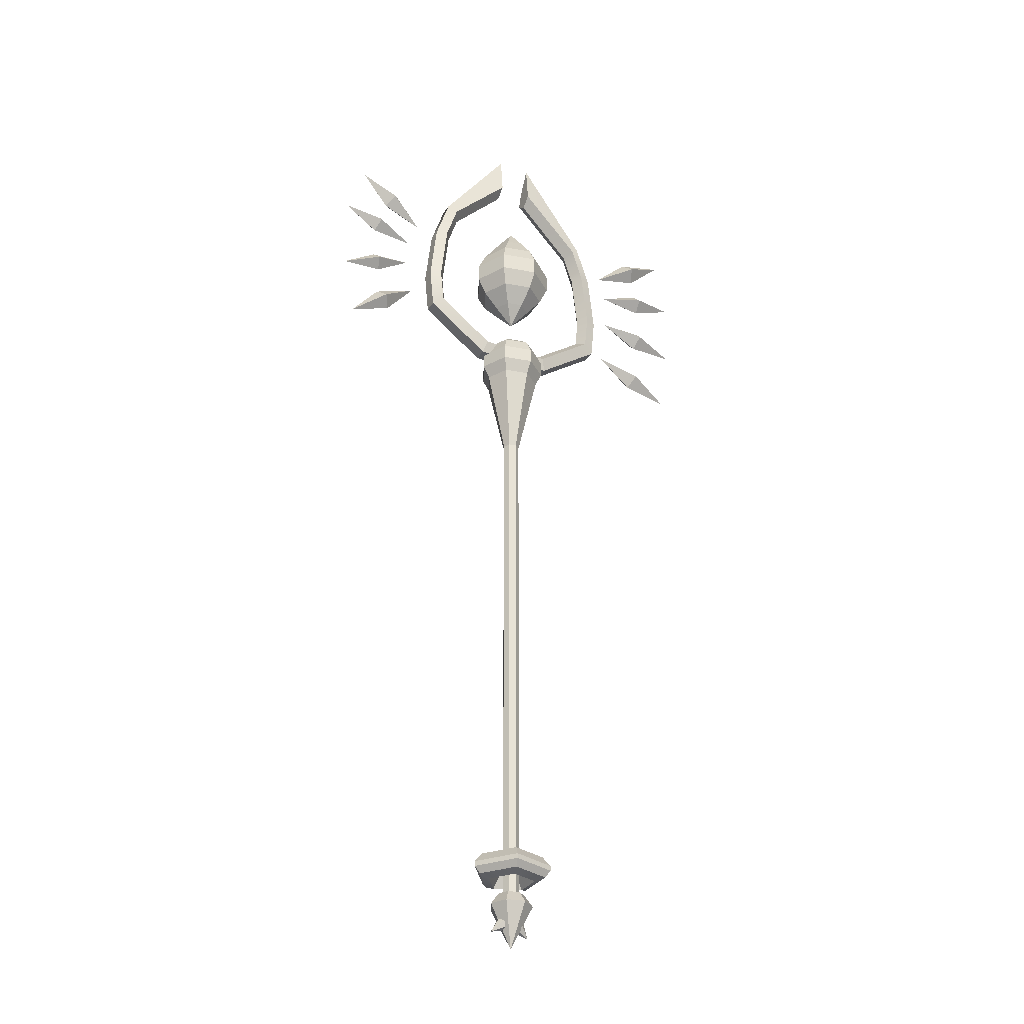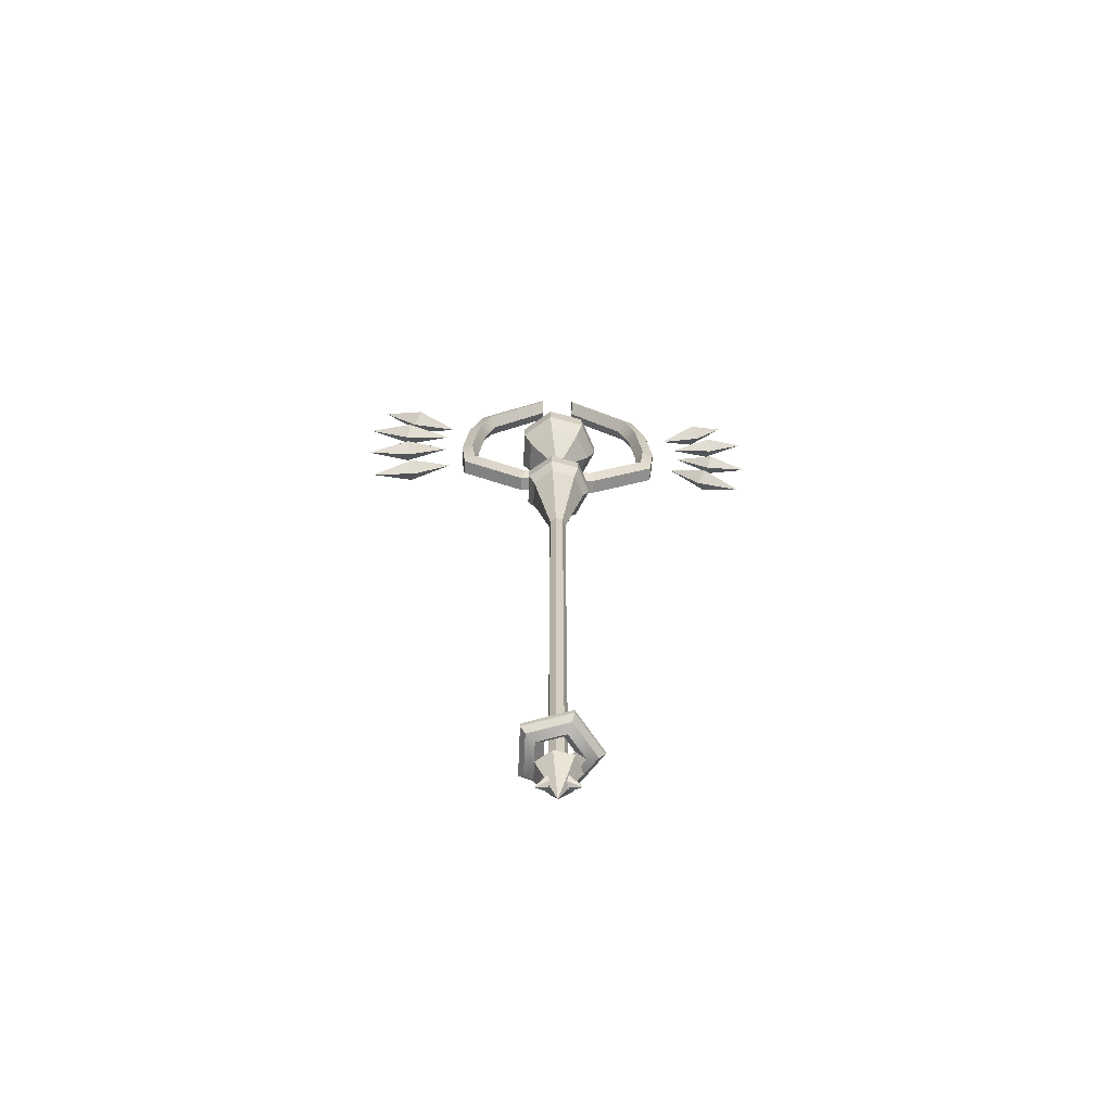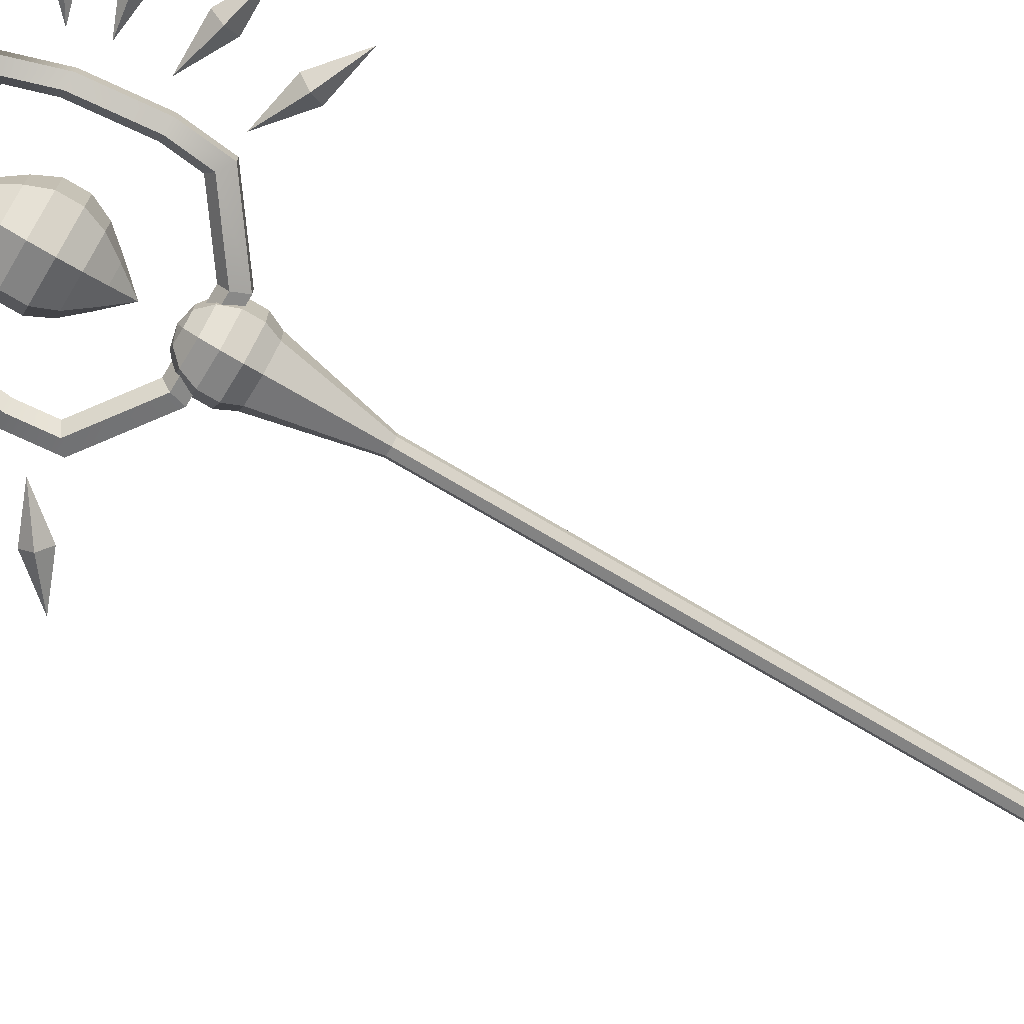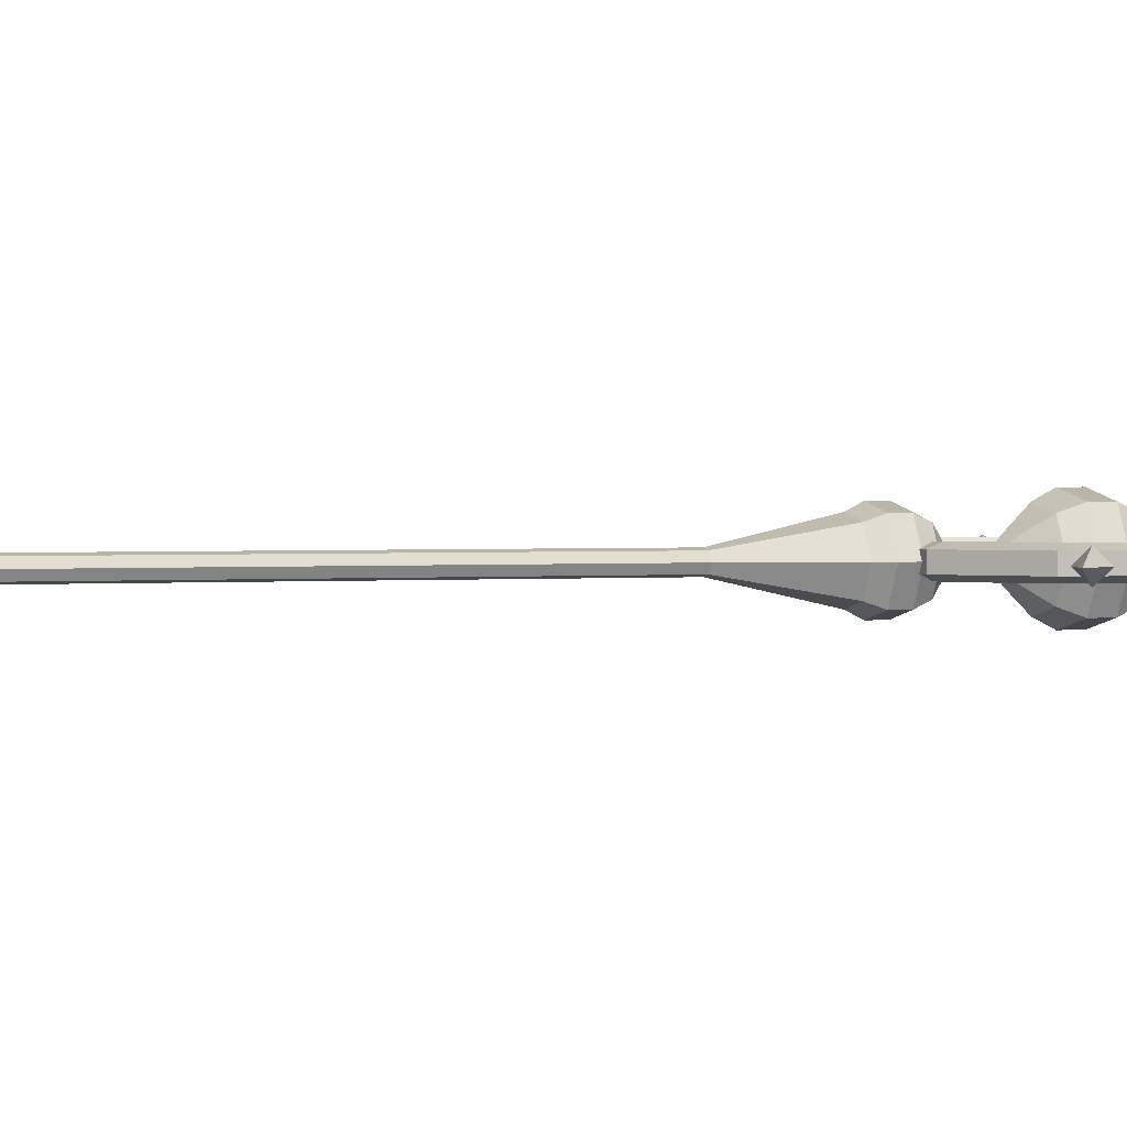
<metadata>
{"format":"obj","ext":"obj","renderer":"f3d","projection":"perspective","resolution":1024,"background":"white","views":[{"elev":-32.1,"azim":152.3,"up":"+Y"},{"elev":-67.2,"azim":-2.4,"up":"+Y"},{"elev":-73.1,"azim":-120.8,"up":"+Z"},{"elev":1.3,"azim":68.0,"up":"+Z"}]}
</metadata>
<code>
g default
v 0.06238 2.377 0.07873
v -0.02281 2.377 0.09818
v -0.09113 2.377 0.04369
v -0.09113 2.377 -0.04369
v -0.02281 2.377 -0.09818
v 0.06238 2.377 -0.07873
v 0.1003 2.377 -0
v -0.000402 1.925 0
g magicWand_stick3
f 1 7 6 5 4 3 2
f 1 2 8
f 2 3 8
f 3 4 8
f 4 5 8
f 5 6 8
f 6 7 8
f 7 1 8
g default
v -0.6054 2.803 -0.04109
v -0.5953 2.763 -0
v -0.6054 2.803 0.04109
v -0.6155 2.843 0
v -0.7589 2.764 0
v -0.6054 2.803 0.04109
v -0.5953 2.763 0
v -0.6054 2.803 -0.04109
v -0.6155 2.843 -0
v -0.4519 2.842 0
g magicWand_Funnal_left3
f 9 12 11 10
f 9 10 13
f 10 11 13
f 11 12 13
f 12 9 13
f 14 17 16 15
f 14 15 18
f 15 16 18
f 16 17 18
f 17 14 18
g default
v -0.6107 3.004 -0.04142
v -0.6163 2.963 -0
v -0.6107 3.004 0.04142
v -0.6051 3.045 0
v -0.7688 3.026 0
v -0.6107 3.004 0.04142
v -0.6163 2.963 0
v -0.6107 3.004 -0.04142
v -0.6051 3.045 -0
v -0.4525 2.983 0
g magicWand_Funnal_left2
f 19 22 21 20
f 19 20 23
f 20 21 23
f 21 22 23
f 22 19 23
f 24 27 26 25
f 24 25 28
f 25 26 28
f 26 27 28
f 27 24 28
g default
v 0.6178 2.977 -0.03839
v 0.6303 2.941 -0
v 0.6178 2.977 0.03839
v 0.6054 3.013 0
v 0.4779 2.929 0
v 0.6178 2.977 0.03839
v 0.6303 2.941 0
v 0.6178 2.977 -0.03839
v 0.6054 3.013 -0
v 0.7578 3.025 0
g magicWand_Funnal_right2
f 29 32 31 30
f 29 30 33
f 30 31 33
f 31 32 33
f 32 29 33
f 34 37 36 35
f 34 35 38
f 35 36 38
f 36 37 38
f 37 34 38
g default
v -0.5763 3.163 -0.0442
v -0.5982 3.125 -0
v -0.5763 3.163 0.0442
v -0.5543 3.202 0
v -0.7241 3.248 0
v -0.5763 3.163 0.0442
v -0.5982 3.125 0
v -0.5763 3.163 -0.0442
v -0.5543 3.202 -0
v -0.4285 3.079 0
g magicWand_Funnal_left1
f 39 42 41 40
f 39 40 43
f 40 41 43
f 41 42 43
f 42 39 43
f 44 47 46 45
f 44 45 48
f 45 46 48
f 46 47 48
f 47 44 48
g default
v 0.5828 2.597 -0.04107
v 0.5583 2.564 -0
v 0.5828 2.597 0.04107
v 0.6072 2.63 0
v 0.4556 2.691 0
v 0.5828 2.597 0.04107
v 0.5583 2.564 0
v 0.5828 2.597 -0.04107
v 0.6072 2.63 -0
v 0.7099 2.502 0
g magicWand_Funnal_right4
f 49 52 51 50
f 49 50 53
f 50 51 53
f 51 52 53
f 52 49 53
f 54 57 56 55
f 54 55 58
f 55 56 58
f 56 57 58
f 57 54 58
g default
v -0.5763 2.583 -0.04191
v -0.5582 2.546 -0
v -0.5763 2.583 0.04191
v -0.5944 2.621 0
v -0.7219 2.514 0
v -0.5763 2.583 0.04191
v -0.5582 2.546 0
v -0.5763 2.583 -0.04191
v -0.5944 2.621 -0
v -0.4306 2.653 0
g magicWand_Funnal_left4
f 59 62 61 60
f 59 60 63
f 60 61 63
f 61 62 63
f 62 59 63
f 64 67 66 65
f 64 65 68
f 65 66 68
f 66 67 68
f 67 64 68
g default
v 0.5623 3.124 -0.04047
v 0.5867 3.092 -0
v 0.5623 3.124 0.04047
v 0.5379 3.156 0
v 0.4379 3.03 0
v 0.5623 3.124 0.04047
v 0.5867 3.092 0
v 0.5623 3.124 -0.04047
v 0.5379 3.156 -0
v 0.6867 3.218 0
g magicWand_Funnal_right1
f 69 72 71 70
f 69 70 73
f 70 71 73
f 71 72 73
f 72 69 73
f 74 77 76 75
f 74 75 78
f 75 76 78
f 76 77 78
f 77 74 78
g default
v 0.01505 0.287 -0.04755
v -0.04085 0.287 -0.02939
v -0.04085 0.287 0.02939
v 0.01505 0.287 0.04755
v 0.0496 0.287 0
v 0.02573 0.3345 -0.08041
v -0.0688 0.3345 -0.0497
v -0.0688 0.3345 0.0497
v 0.02573 0.3345 0.08041
v 0.08415 0.3345 0
v 0.02573 0.2394 -0.08041
v -0.0688 0.2394 -0.0497
v -0.0688 0.2394 0.0497
v 0.02573 0.2394 0.08041
v 0.08415 0.2394 0
v 0.03436 0.3255 -0.107
v 0.043 0.292 -0.1336
v -0.09142 0.3255 -0.06613
v -0.114 0.292 -0.08256
v -0.09142 0.3255 0.06613
v -0.114 0.292 0.08256
v 0.03436 0.3255 0.107
v 0.043 0.292 0.1336
v 0.1121 0.3255 0
v 0.14 0.292 0
v 0.0369 0.2512 -0.1148
v 0.043 0.2748 -0.1336
v -0.09806 0.2512 -0.07096
v -0.114 0.2748 -0.08256
v -0.09806 0.2512 0.07096
v -0.114 0.2748 0.08256
v 0.0369 0.2512 0.1148
v 0.043 0.2748 0.1336
v 0.1203 0.2512 0
v 0.14 0.2748 0
g magicWand_stick4_move
f 80 79 84 85
f 81 80 85 86
f 82 81 86 87
f 83 82 87 88
f 79 83 88 84
f 90 89 79 80
f 91 90 80 81
f 92 91 81 82
f 93 92 82 83
f 89 93 83 79
f 94 95 97 96
f 95 94 102 103
f 96 97 99 98
f 98 99 101 100
f 100 101 103 102
f 85 84 94 96
f 86 85 96 98
f 87 86 98 100
f 88 87 100 102
f 84 88 102 94
f 104 105 113 112
f 105 104 106 107
f 107 106 108 109
f 109 108 110 111
f 111 110 112 113
f 106 104 89 90
f 108 106 90 91
f 110 108 91 92
f 112 110 92 93
f 104 112 93 89
f 97 95 105 107
f 99 97 107 109
f 101 99 109 111
f 103 101 111 113
f 95 103 113 105
g default
v -0.06891 0.04812 0.007399
v -0.008481 0.08413 0.01462
v -0.01504 0.0712 0.02413
v -0.0175 0.09567 0.01723
v -0.02938 0.08954 0.02828
v -0.02528 0.1038 0.007464
v -0.04174 0.1024 0.01276
v -0.02596 0.1023 -0.007334
v -0.04281 0.1001 -0.01076
v -0.01902 0.09242 -0.01602
v -0.03178 0.08438 -0.02456
v -0.009695 0.08153 -0.01205
v -0.01697 0.06706 -0.01825
v -0.005005 0.07783 0.001588
v -0.009512 0.06119 0.003419
g magicWand_stick5_left
f 115 116 128 127
f 116 115 117 118
f 118 117 119 120
f 120 119 121 122
f 122 121 123 124
f 124 123 125 126
f 126 125 127 128
f 115 127 125 123 121 119 117
f 116 118 114
f 118 120 114
f 120 122 114
f 122 124 114
f 124 126 114
f 126 128 114
f 128 116 114
g default
v 0.07055 0.05375 0.01047
v 0.02452 0.1074 0.01117
v 0.0404 0.1062 0.01802
v 0.01619 0.09811 0.01927
v 0.02717 0.09138 0.03088
v 0.008042 0.08655 0.01465
v 0.01421 0.073 0.02353
v 0.006207 0.08144 0.000787
v 0.0113 0.06488 0.001509
v 0.01207 0.08663 -0.01187
v 0.02061 0.07313 -0.01861
v 0.02121 0.09821 -0.0138
v 0.03514 0.09154 -0.02167
v 0.02675 0.1075 -0.003541
v 0.04395 0.1062 -0.005368
g magicWand_stick5_right
f 130 131 143 142
f 131 130 132 133
f 133 132 134 135
f 135 134 136 137
f 137 136 138 139
f 139 138 140 141
f 141 140 142 143
f 130 142 140 138 136 134 132
f 131 133 129
f 133 135 129
f 135 137 129
f 137 139 129
f 139 141 129
f 141 143 129
f 143 131 129
g default
v -0.000537 -0.001468 0.000416
v 0.02942 0.1907 0.03798
v 0.04706 0.1512 0.0601
v -0.01123 0.1907 0.04725
v -0.01752 0.1512 0.07484
v -0.04382 0.1907 0.02126
v -0.06932 0.1512 0.03354
v -0.04382 0.1907 -0.02043
v -0.06932 0.1512 -0.03271
v -0.01123 0.1907 -0.04642
v -0.01752 0.1512 -0.07401
v 0.02942 0.1907 -0.03714
v 0.04706 0.1512 -0.05927
v 0.0475 0.1907 0.000416
v 0.0758 0.1512 0.000416
g magicWand_stick5
f 145 146 158 157
f 146 145 147 148
f 148 147 149 150
f 150 149 151 152
f 152 151 153 154
f 154 153 155 156
f 156 155 157 158
f 145 157 155 153 151 149 147
f 146 148 144
f 148 150 144
f 150 152 144
f 152 154 144
f 154 156 144
f 156 158 144
f 158 146 144
g default
v 0.0183 0.1395 -0.02346
v -0.007077 0.1395 -0.02925
v -0.02743 0.1395 -0.01302
v -0.02743 0.1395 0.01302
v -0.007077 0.1395 0.02925
v 0.0183 0.1395 0.02346
v 0.0296 0.1395 0
v 0.0183 2.14 -0.02346
v -0.007077 2.14 -0.02925
v -0.02743 2.14 -0.01302
v -0.02743 2.14 0.01302
v -0.007077 2.14 0.02925
v 0.0183 2.14 0.02346
v 0.0296 2.14 0
v -0.000402 0.1395 0
v -0.000402 2.14 0
g magicWand_stick4
f 159 160 167 166
f 160 161 168 167
f 161 162 169 168
f 162 163 170 169
f 163 164 171 170
f 164 165 172 171
f 165 159 166 172
f 160 159 173
f 161 160 173
f 162 161 173
f 163 162 173
f 164 163 173
f 165 164 173
f 159 165 173
f 166 167 174
f 167 168 174
f 168 169 174
f 169 170 174
f 170 171 174
f 171 172 174
f 172 166 174
g default
v 0.04146 2.743 -0.05249
v -0.01534 2.743 -0.06545
v -0.06089 2.743 -0.02913
v -0.06089 2.743 0.02913
v -0.01534 2.743 0.06545
v 0.04146 2.743 0.05249
v 0.06673 2.743 0
v 0.07502 2.804 -0.09458
v -0.02732 2.804 -0.1179
v -0.1094 2.804 -0.05249
v -0.1094 2.804 0.05249
v -0.02732 2.804 0.1179
v 0.07502 2.804 0.09458
v 0.1206 2.804 0
v 0.09365 2.866 -0.1179
v -0.03397 2.866 -0.1471
v -0.1363 2.866 -0.06545
v -0.1363 2.866 0.06545
v -0.03397 2.866 0.1471
v 0.09365 2.866 0.1179
v 0.1504 2.866 0
v 0.09365 2.935 -0.1179
v -0.03397 2.935 -0.1471
v -0.1363 2.935 -0.06545
v -0.1363 2.935 0.06545
v -0.03397 2.935 0.1471
v 0.09365 2.935 0.1179
v 0.1504 2.935 0
v 0.07502 2.997 -0.09458
v -0.02732 2.997 -0.1179
v -0.1094 2.997 -0.05249
v -0.1094 2.997 0.05249
v -0.02732 2.997 0.1179
v 0.07502 2.997 0.09458
v 0.1206 2.997 0
v 0.04146 3.072 -0.05249
v -0.01534 3.072 -0.06545
v -0.06089 3.072 -0.02913
v -0.06089 3.072 0.02913
v -0.01534 3.072 0.06545
v 0.04146 3.072 0.05249
v 0.06673 3.072 0
v -0.000402 2.671 0
v -0.000402 3.162 0
g magicWand_core
f 175 176 183 182
f 176 177 184 183
f 177 178 185 184
f 178 179 186 185
f 179 180 187 186
f 180 181 188 187
f 181 175 182 188
f 182 183 190 189
f 183 184 191 190
f 184 185 192 191
f 185 186 193 192
f 186 187 194 193
f 187 188 195 194
f 188 182 189 195
f 189 190 197 196
f 190 191 198 197
f 191 192 199 198
f 192 193 200 199
f 193 194 201 200
f 194 195 202 201
f 195 189 196 202
f 196 197 204 203
f 197 198 205 204
f 198 199 206 205
f 199 200 207 206
f 200 201 208 207
f 201 202 209 208
f 202 196 203 209
f 203 204 211 210
f 204 205 212 211
f 205 206 213 212
f 206 207 214 213
f 207 208 215 214
f 208 209 216 215
f 209 203 210 216
f 176 175 217
f 177 176 217
f 178 177 217
f 179 178 217
f 180 179 217
f 181 180 217
f 175 181 217
f 210 211 218
f 211 212 218
f 212 213 218
f 213 214 218
f 214 215 218
f 215 216 218
f 216 210 218
g default
v 0.03385 2.337 -0.04295
v -0.01263 2.337 -0.05356
v -0.0499 2.337 -0.02384
v -0.0499 2.337 0.02384
v -0.01263 2.337 0.05356
v 0.03385 2.337 0.04295
v 0.05454 2.337 0
v 0.06132 2.372 -0.0774
v -0.02243 2.372 -0.09652
v -0.0896 2.372 -0.04295
v -0.0896 2.372 0.04295
v -0.02243 2.372 0.09652
v 0.06132 2.372 0.0774
v 0.0986 2.372 0
v 0.07657 2.423 -0.09652
v -0.02787 2.423 -0.1204
v -0.1116 2.423 -0.05356
v -0.1116 2.423 0.05356
v -0.02787 2.423 0.1204
v 0.07657 2.423 0.09652
v 0.123 2.423 0
v 0.07657 2.48 -0.09652
v -0.02787 2.48 -0.1204
v -0.1116 2.48 -0.05356
v -0.1116 2.48 0.05356
v -0.02787 2.48 0.1204
v 0.07657 2.48 0.09652
v 0.123 2.48 0
v 0.06132 2.53 -0.0774
v -0.02243 2.53 -0.09652
v -0.0896 2.53 -0.04295
v -0.0896 2.53 0.04295
v -0.02243 2.53 0.09652
v 0.06132 2.53 0.0774
v 0.0986 2.53 0
v 0.03385 2.566 -0.04295
v -0.01263 2.566 -0.05356
v -0.0499 2.566 -0.02384
v -0.0499 2.566 0.02384
v -0.01263 2.566 0.05356
v 0.03385 2.566 0.04295
v 0.05454 2.566 0
v -0.000402 2.325 0
v -0.000402 2.578 0
g magicWand_stick2
f 219 220 227 226
f 220 221 228 227
f 221 222 229 228
f 222 223 230 229
f 223 224 231 230
f 224 225 232 231
f 225 219 226 232
f 226 227 234 233
f 227 228 235 234
f 228 229 236 235
f 229 230 237 236
f 230 231 238 237
f 231 232 239 238
f 232 226 233 239
f 233 234 241 240
f 234 235 242 241
f 235 236 243 242
f 236 237 244 243
f 237 238 245 244
f 238 239 246 245
f 239 233 240 246
f 240 241 248 247
f 241 242 249 248
f 242 243 250 249
f 243 244 251 250
f 244 245 252 251
f 245 246 253 252
f 246 240 247 253
f 247 248 255 254
f 248 249 256 255
f 249 250 257 256
f 250 251 258 257
f 251 252 259 258
f 252 253 260 259
f 253 247 254 260
f 220 219 261
f 221 220 261
f 222 221 261
f 223 222 261
f 224 223 261
f 225 224 261
f 219 225 261
f 254 255 262
f 255 256 262
f 256 257 262
f 257 258 262
f 258 259 262
f 259 260 262
f 260 254 262
g default
v 0.6187 2.779 -0.0365
v 0.6067 2.744 -0
v 0.6187 2.779 0.0365
v 0.6306 2.813 0
v 0.4858 2.825 0
v 0.6187 2.779 0.0365
v 0.6067 2.744 0
v 0.6187 2.779 -0.0365
v 0.6306 2.813 -0
v 0.7515 2.732 0
g magicWand_Funnal_right3 magicWand_Funnal_right3
f 263 266 265 264
f 263 264 267
f 264 265 267
f 265 266 267
f 266 263 267
f 268 271 270 269
f 268 269 272
f 269 270 272
f 270 271 272
f 271 268 272
g default
v -0.06248 3.343 0
v -0.2595 3.134 0
v -0.2794 3.152 -0.04025
v -0.06248 3.377 -0.04025
v -0.3115 3.179 -0.02487
v -0.06248 3.526 -0.02487
v -0.06248 3.377 0.04025
v -0.2794 3.152 0.04025
v -0.3115 3.179 0.02487
v -0.06248 3.433 0.02487
v 0.3314 2.669 -0.04025
v 0.3077 2.687 0
v 0.3696 2.642 -0.02487
v 0.3314 2.669 0.04025
v 0.3696 2.642 0.02487
v 0.2785 3.152 -0.04025
v 0.2587 3.134 0
v 0.3107 3.179 -0.02487
v 0.2785 3.152 0.04025
v 0.06168 3.377 -0.04025
v 0.06168 3.343 0
v 0.3107 3.179 0.02487
v 0.06168 3.526 -0.02487
v 0.06168 3.377 0.04025
v 0.06168 3.433 0.02487
v 0.1263 2.52 0.04025
v 0.1409 2.475 0.02487
v 0.1173 2.548 0
v 0.1409 2.475 -0.02487
v 0.1263 2.52 -0.04025
v -0.1181 2.548 0
v -0.1271 2.52 0.04025
v -0.1417 2.475 0.02487
v -0.1271 2.52 -0.04025
v -0.1417 2.475 -0.02487
v -0.3085 2.687 0
v -0.3322 2.669 0.04025
v -0.3704 2.642 0.02487
v -0.3322 2.669 -0.04025
v -0.3704 2.642 -0.02487
v 0.344 2.798 -0.04025
v 0.3206 3.019 -0.04025
v 0.3187 2.799 0
v 0.2953 3.019 0
v 0.385 2.798 -0.02487
v 0.3618 3.018 -0.02487
v 0.344 2.798 0.04025
v 0.3206 3.019 0.04025
v 0.385 2.798 0.02487
v 0.3618 3.018 0.02487
v -0.2961 3.019 0
v -0.3195 2.799 0
v -0.3214 3.019 0.04025
v -0.3448 2.798 0.04025
v -0.3626 3.018 0.02487
v -0.3858 2.798 0.02487
v -0.3214 3.019 -0.04025
v -0.3448 2.798 -0.04025
v -0.3626 3.018 -0.02487
v -0.3858 2.798 -0.02487
g pTorus2 magicWand_stick1
f 273 274 275 276
f 276 275 277 278
f 279 280 274 273
f 278 277 281 282
f 282 281 280 279
f 279 273 276 278 282
f 292 288 289 293
f 295 290 288 292
f 293 289 291 296
f 297 294 290 295
f 296 291 294 297
f 295 292 293 296 297
f 286 298 299 287
f 284 300 298 286
f 287 299 301 285
f 283 302 300 284
f 285 301 302 283
f 300 303 304 298
f 298 304 305 299
f 302 306 303 300
f 299 305 307 301
f 301 307 306 302
f 303 308 309 304
f 304 309 310 305
f 306 311 308 303
f 305 310 312 307
f 307 312 311 306
f 313 314 318 317
f 314 313 315 316
f 316 315 319 320
f 317 318 322 321
f 320 319 321 322
f 323 324 330 329
f 324 323 325 326
f 326 325 327 328
f 328 327 331 332
f 329 330 332 331
f 313 283 284 315
f 317 285 283 313
f 315 284 286 319
f 321 287 285 317
f 319 286 287 321
f 288 314 316 289
f 290 318 314 288
f 289 316 320 291
f 294 322 318 290
f 291 320 322 294
f 323 274 280 325
f 325 280 281 327
f 329 275 274 323
f 327 281 277 331
f 331 277 275 329
f 308 324 326 309
f 309 326 328 310
f 311 330 324 308
f 310 328 332 312
f 312 332 330 311

</code>
